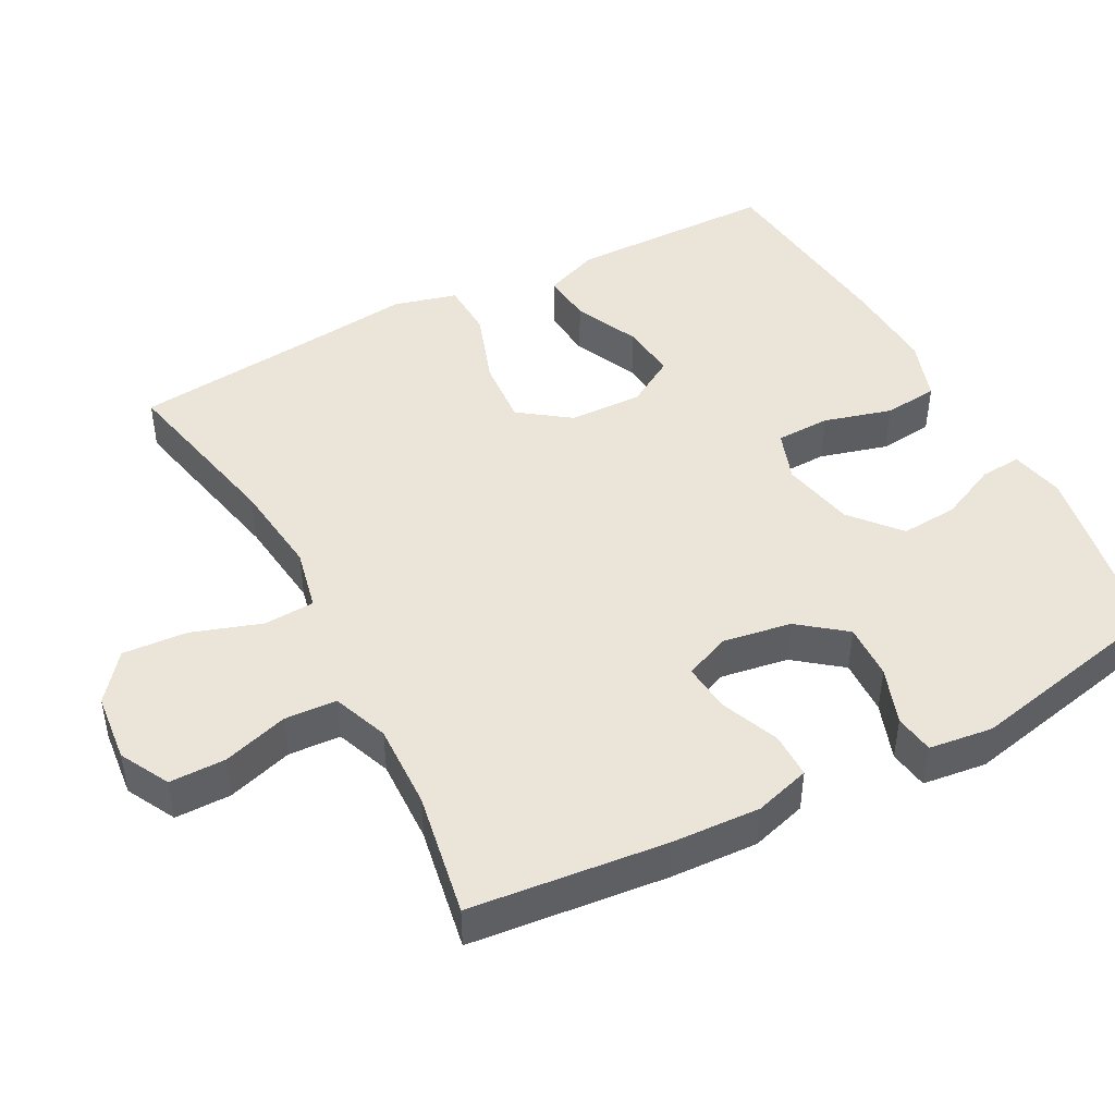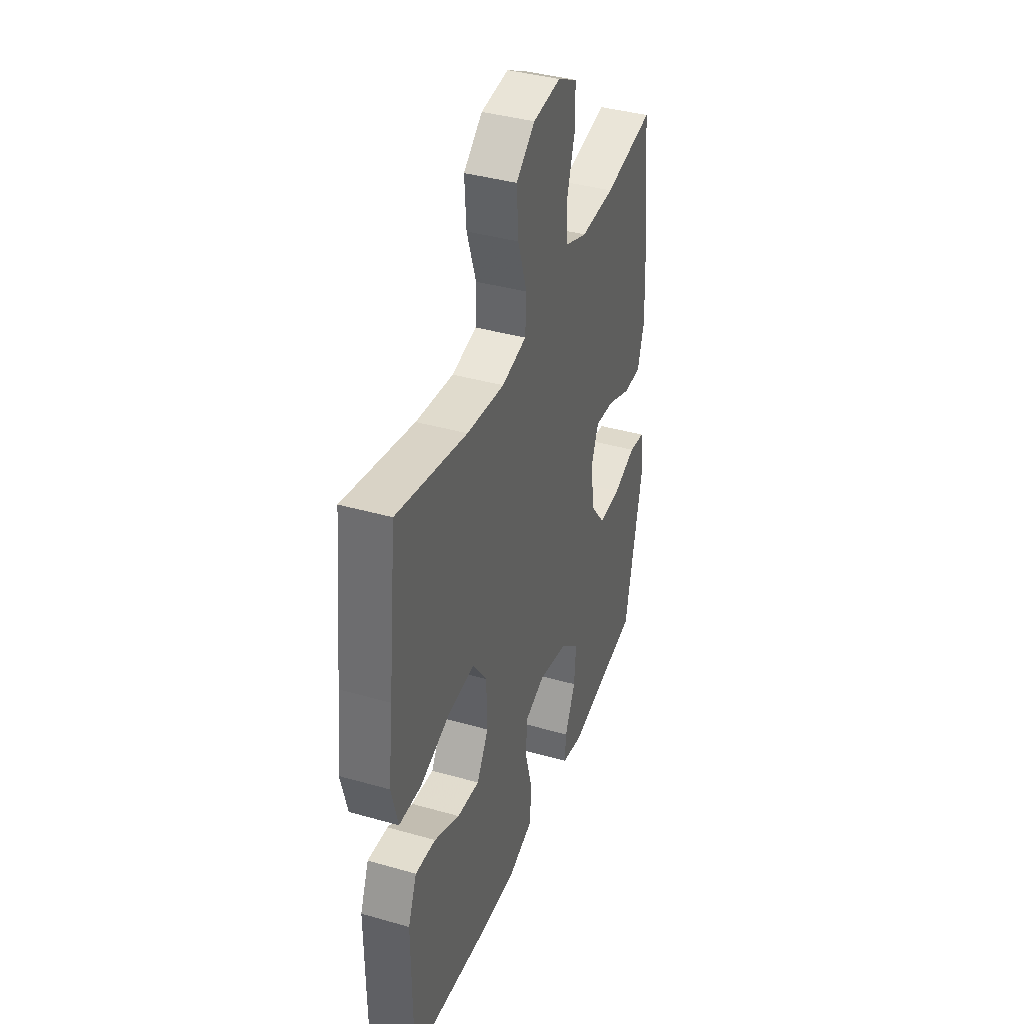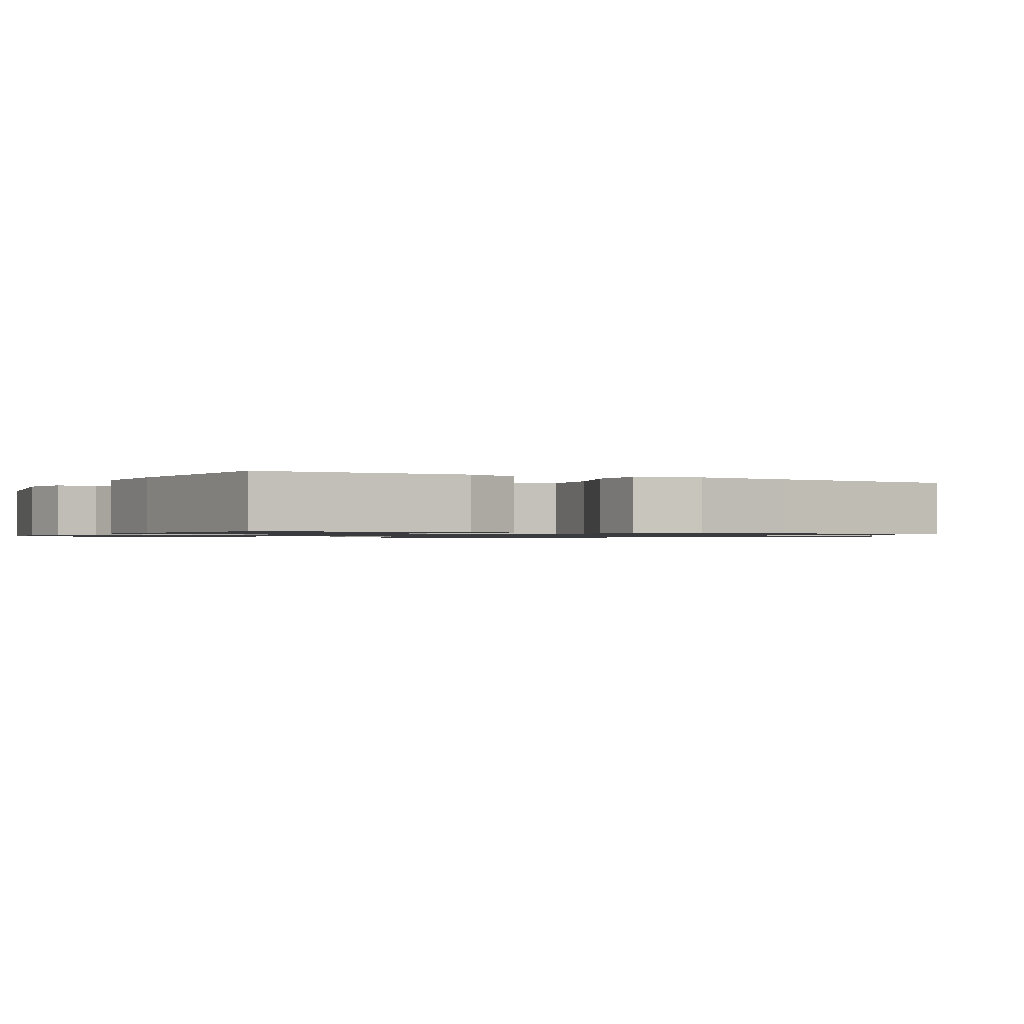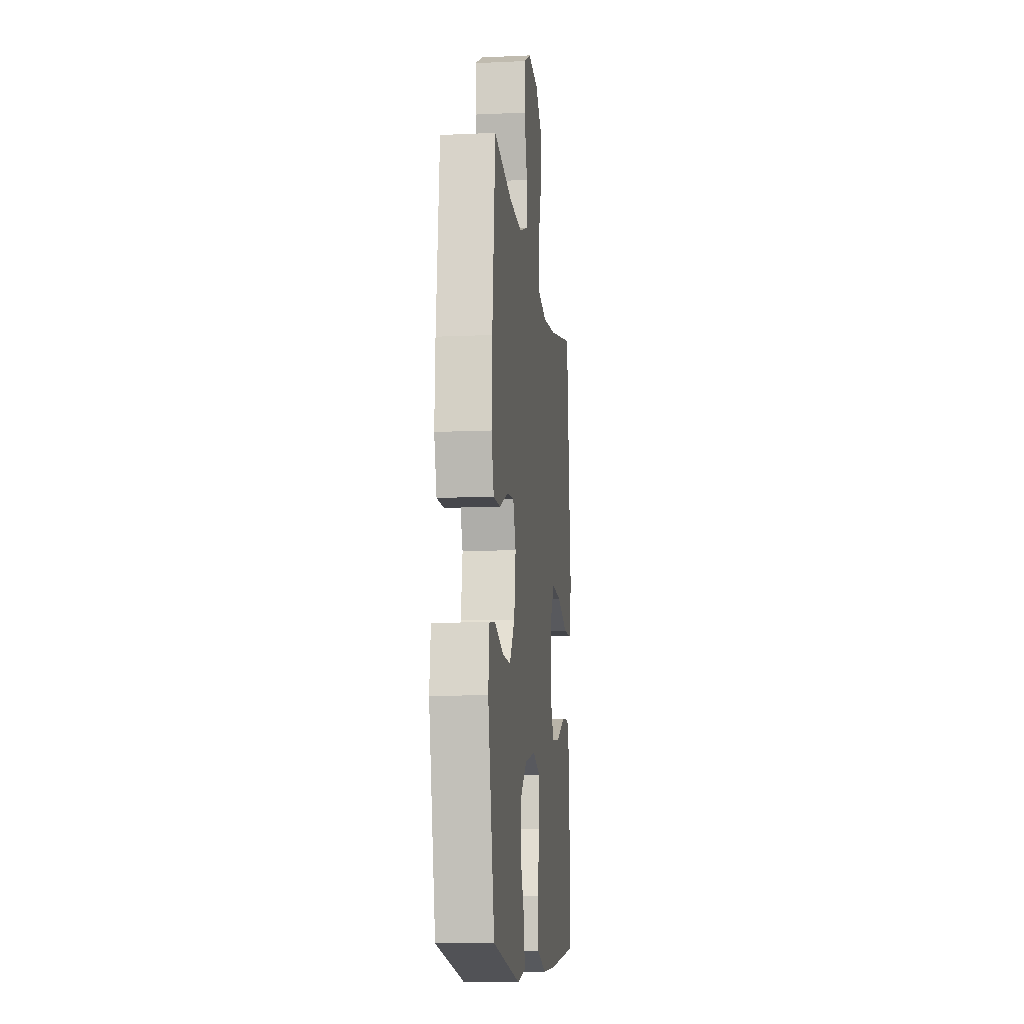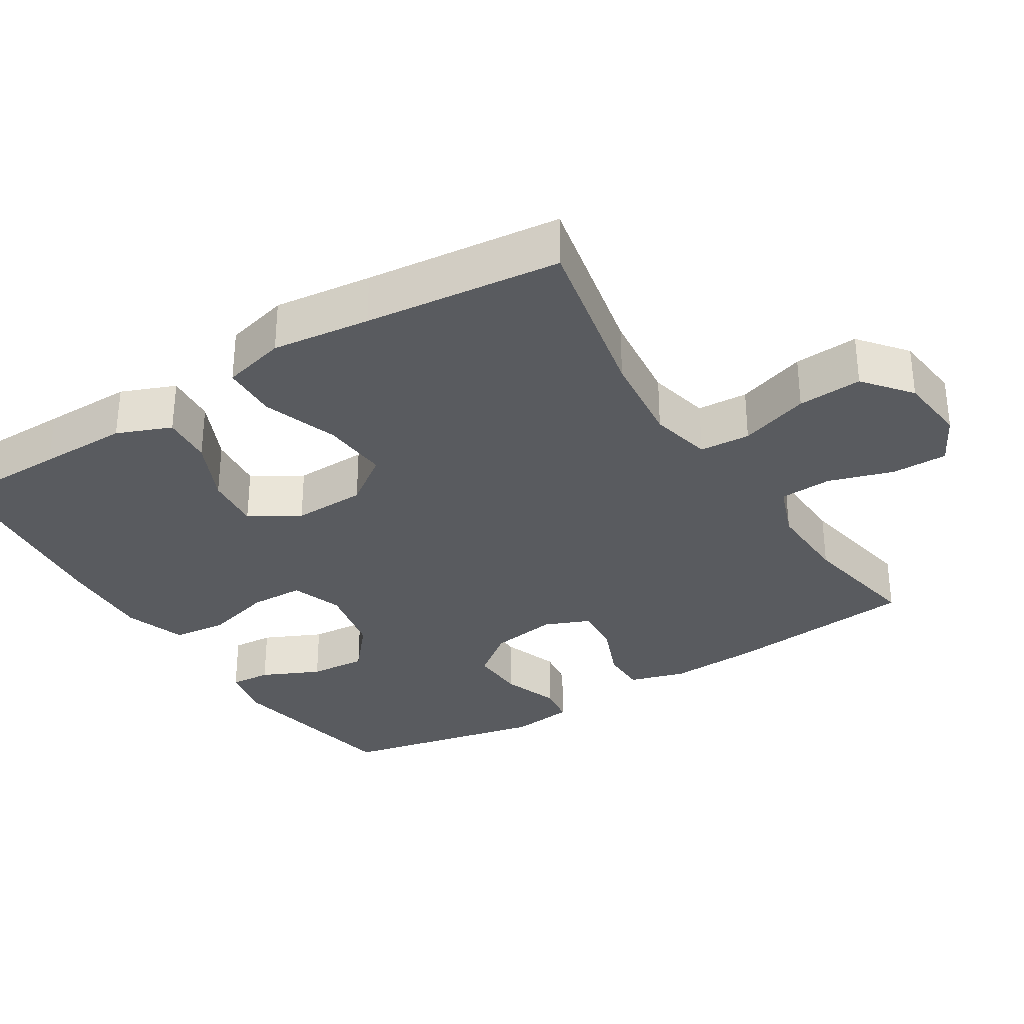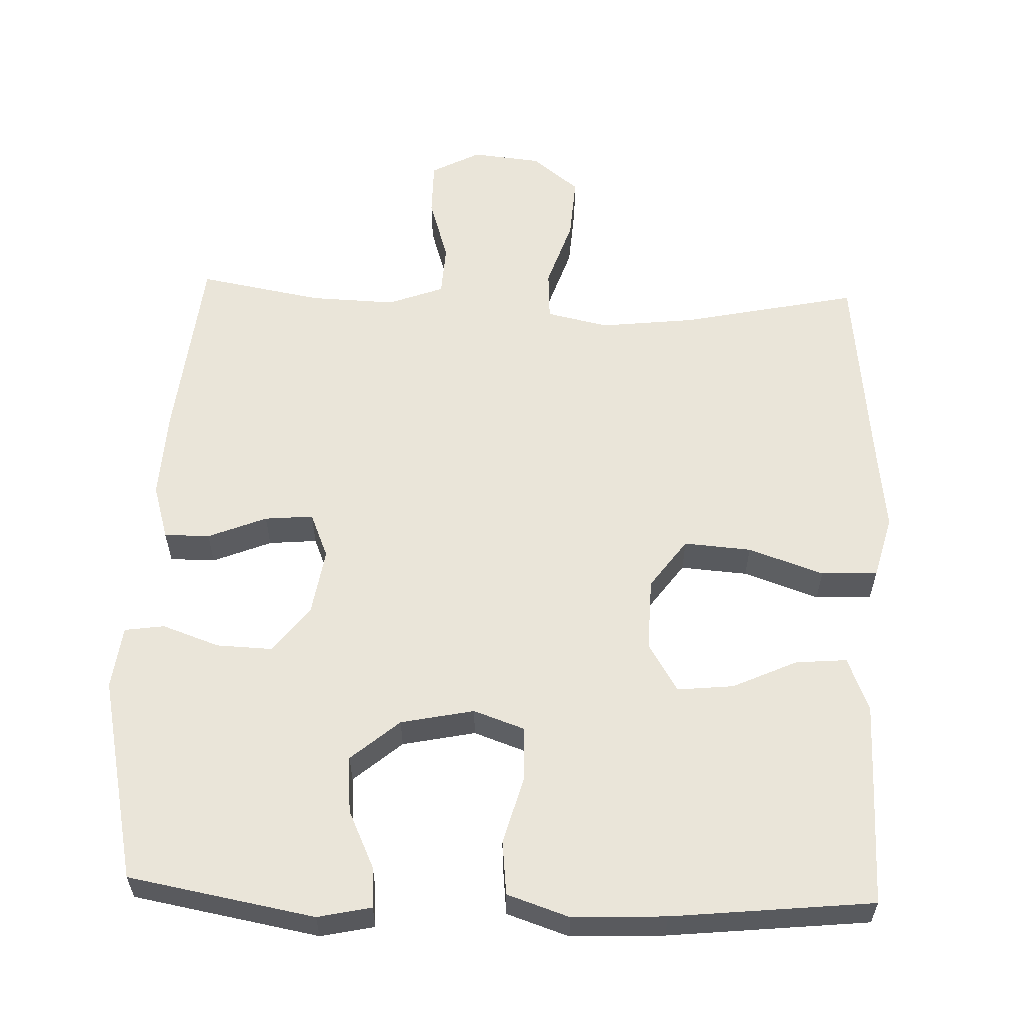
<metadata>
{"format":"obj","ext":"obj","renderer":"f3d","projection":"perspective","resolution":1024,"background":"white","views":[{"elev":45.5,"azim":62.1,"up":"+Y"},{"elev":39.0,"azim":-70.3,"up":"+Z"},{"elev":-1.0,"azim":-117.6,"up":"+Y"},{"elev":-11.0,"azim":96.5,"up":"+Z"},{"elev":-32.0,"azim":-57.9,"up":"+Y"},{"elev":58.5,"azim":-177.9,"up":"+Y"}]}
</metadata>
<code>
v 0.5 0.07 -0.5
v 0.243 0.07 -0.547
v 0.169 0.07 -0.531
v 0.173 0.07 -0.474
v 0.21 0.07 -0.394
v 0.216 0.07 -0.315
v 0.149 0.07 -0.258
v 0.048 0.07 -0.237
v -0.023 0.07 -0.262
v -0.025 0.07 -0.337
v 0.001 0.07 -0.431
v -0.007 0.07 -0.506
v -0.093 0.07 -0.535
v -0.222 0.07 -0.529
v -0.5 0.07 -0.5
v -0.502 0.07 -0.336
v -0.503 0.07 -0.213
v -0.473 0.07 -0.138
v -0.402 0.07 -0.144
v -0.313 0.07 -0.185
v -0.235 0.07 -0.193
v -0.194 0.07 -0.125
v -0.197 0.07 -0.024
v -0.247 0.07 0.045
v -0.34 0.07 0.038
v -0.444 0.07 0.002
v -0.522 0.07 0.005
v -0.545 0.07 0.093
v -0.529 0.07 0.229
v -0.5 0.07 0.5
v -0.255 0.07 0.448
v -0.124 0.07 0.433
v -0.038 0.07 0.452
v -0.034 0.07 0.522
v -0.066 0.07 0.618
v -0.072 0.07 0.707
v -0.007 0.07 0.759
v 0.089 0.07 0.769
v 0.157 0.07 0.733
v 0.157 0.07 0.656
v 0.129 0.07 0.566
v 0.133 0.07 0.494
v 0.21 0.07 0.465
v 0.328 0.07 0.469
v 0.5 0.07 0.5
v 0.528 0.07 0.23
v 0.534 0.07 0.109
v 0.511 0.07 0.032
v 0.448 0.07 0.032
v 0.367 0.07 0.065
v 0.3 0.07 0.071
v 0.274 0.07 0.008
v 0.289 0.07 -0.086
v 0.339 0.07 -0.15
v 0.416 0.07 -0.147
v 0.495 0.07 -0.119
v 0.55 0.07 -0.127
v 0.561 0.07 -0.215
v 0.5 0 -0.5
v 0.243 0 -0.547
v 0.169 0 -0.531
v 0.173 0 -0.474
v 0.21 0 -0.394
v 0.216 0 -0.315
v 0.149 0 -0.258
v 0.048 0 -0.237
v -0.023 0 -0.262
v -0.025 0 -0.337
v 0.001 0 -0.431
v -0.007 0 -0.506
v -0.093 0 -0.535
v -0.222 0 -0.529
v -0.5 0 -0.5
v -0.502 0 -0.336
v -0.503 0 -0.213
v -0.473 0 -0.138
v -0.402 0 -0.144
v -0.313 0 -0.185
v -0.235 0 -0.193
v -0.194 0 -0.125
v -0.197 0 -0.024
v -0.247 0 0.045
v -0.34 0 0.038
v -0.444 0 0.002
v -0.522 0 0.005
v -0.545 0 0.093
v -0.529 0 0.229
v -0.5 0 0.5
v -0.255 0 0.448
v -0.124 0 0.433
v -0.038 0 0.452
v -0.034 0 0.522
v -0.066 0 0.618
v -0.072 0 0.707
v -0.007 0 0.759
v 0.089 0 0.769
v 0.157 0 0.733
v 0.157 0 0.656
v 0.129 0 0.566
v 0.133 0 0.494
v 0.21 0 0.465
v 0.328 0 0.469
v 0.5 0 0.5
v 0.528 0 0.23
v 0.534 0 0.109
v 0.511 0 0.032
v 0.448 0 0.032
v 0.367 0 0.065
v 0.3 0 0.071
v 0.274 0 0.008
v 0.289 0 -0.086
v 0.339 0 -0.15
v 0.416 0 -0.147
v 0.495 0 -0.119
v 0.55 0 -0.127
v 0.561 0 -0.215
f 3 4 5
f 2 3 5
f 1 2 5
f 58 1 5
f 57 58 5
f 56 57 5
f 55 56 5
f 54 55 5 6
f 53 54 6 7
f 52 53 7 8
f 51 52 8 9
f 48 49 50
f 47 48 50
f 46 47 50
f 45 46 50
f 44 45 50
f 43 44 50 51
f 42 43 51 9
f 39 40 41
f 38 39 41
f 37 38 41
f 36 37 41
f 35 36 41
f 34 35 41
f 41 42 9
f 34 41 9
f 33 34 9
f 29 30 31
f 29 31 32
f 28 29 32
f 27 28 32
f 26 27 32
f 25 26 32
f 24 25 32 33
f 18 19 20
f 17 18 20
f 16 17 20
f 15 16 20
f 14 15 20
f 13 14 20
f 12 13 20
f 11 12 20
f 10 11 20
f 10 20 21
f 9 10 21 22
f 23 24 33 9
f 9 22 23
f 63 62 61
f 63 61 60
f 63 60 59
f 63 59 116
f 63 116 115
f 63 115 114
f 63 114 113
f 64 63 113 112
f 65 64 112 111
f 66 65 111 110
f 67 66 110 109
f 108 107 106
f 108 106 105
f 108 105 104
f 108 104 103
f 108 103 102
f 109 108 102 101
f 67 109 101 100
f 99 98 97
f 99 97 96
f 99 96 95
f 99 95 94
f 99 94 93
f 99 93 92
f 67 100 99
f 67 99 92
f 67 92 91
f 89 88 87
f 90 89 87
f 90 87 86
f 90 86 85
f 90 85 84
f 90 84 83
f 91 90 83 82
f 78 77 76
f 78 76 75
f 78 75 74
f 78 74 73
f 78 73 72
f 78 72 71
f 78 71 70
f 78 70 69
f 78 69 68
f 79 78 68
f 80 79 68 67
f 67 91 82 81
f 81 80 67
f 1 59 60 2
f 2 60 61 3
f 3 61 62 4
f 4 62 63 5
f 5 63 64 6
f 6 64 65 7
f 7 65 66 8
f 8 66 67 9
f 9 67 68 10
f 10 68 69 11
f 11 69 70 12
f 12 70 71 13
f 13 71 72 14
f 14 72 73 15
f 15 73 74 16
f 16 74 75 17
f 17 75 76 18
f 18 76 77 19
f 19 77 78 20
f 20 78 79 21
f 21 79 80 22
f 22 80 81 23
f 23 81 82 24
f 24 82 83 25
f 25 83 84 26
f 26 84 85 27
f 27 85 86 28
f 28 86 87 29
f 29 87 88 30
f 30 88 89 31
f 31 89 90 32
f 32 90 91 33
f 33 91 92 34
f 34 92 93 35
f 35 93 94 36
f 36 94 95 37
f 37 95 96 38
f 38 96 97 39
f 39 97 98 40
f 40 98 99 41
f 41 99 100 42
f 42 100 101 43
f 43 101 102 44
f 44 102 103 45
f 45 103 104 46
f 46 104 105 47
f 47 105 106 48
f 48 106 107 49
f 49 107 108 50
f 50 108 109 51
f 51 109 110 52
f 52 110 111 53
f 53 111 112 54
f 54 112 113 55
f 55 113 114 56
f 56 114 115 57
f 57 115 116 58
f 58 116 59 1

</code>
